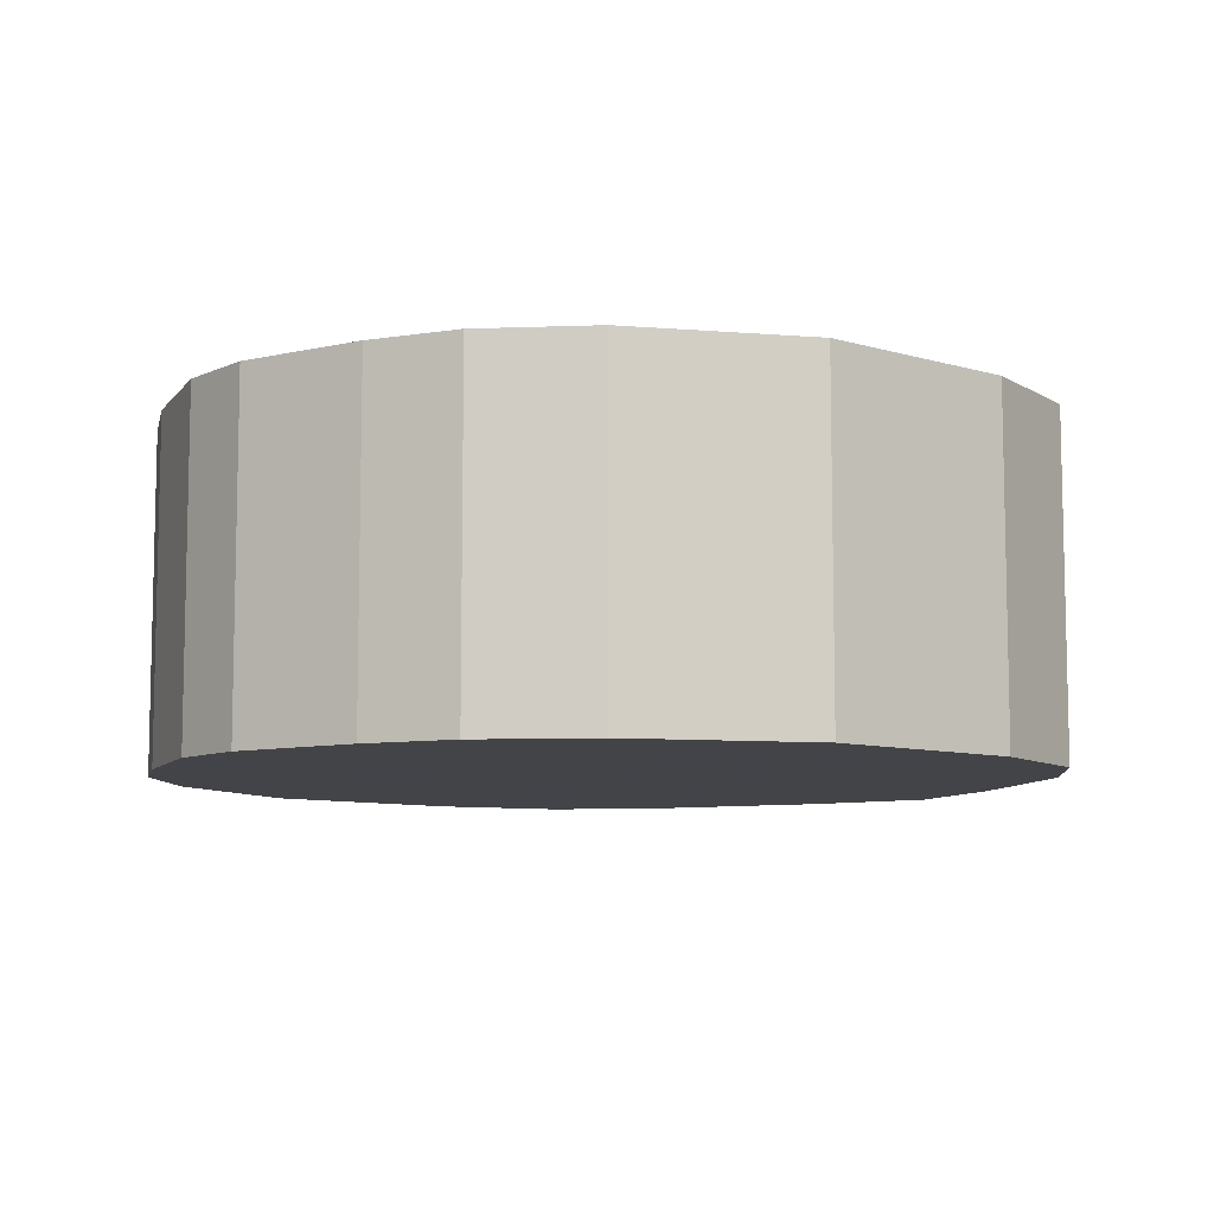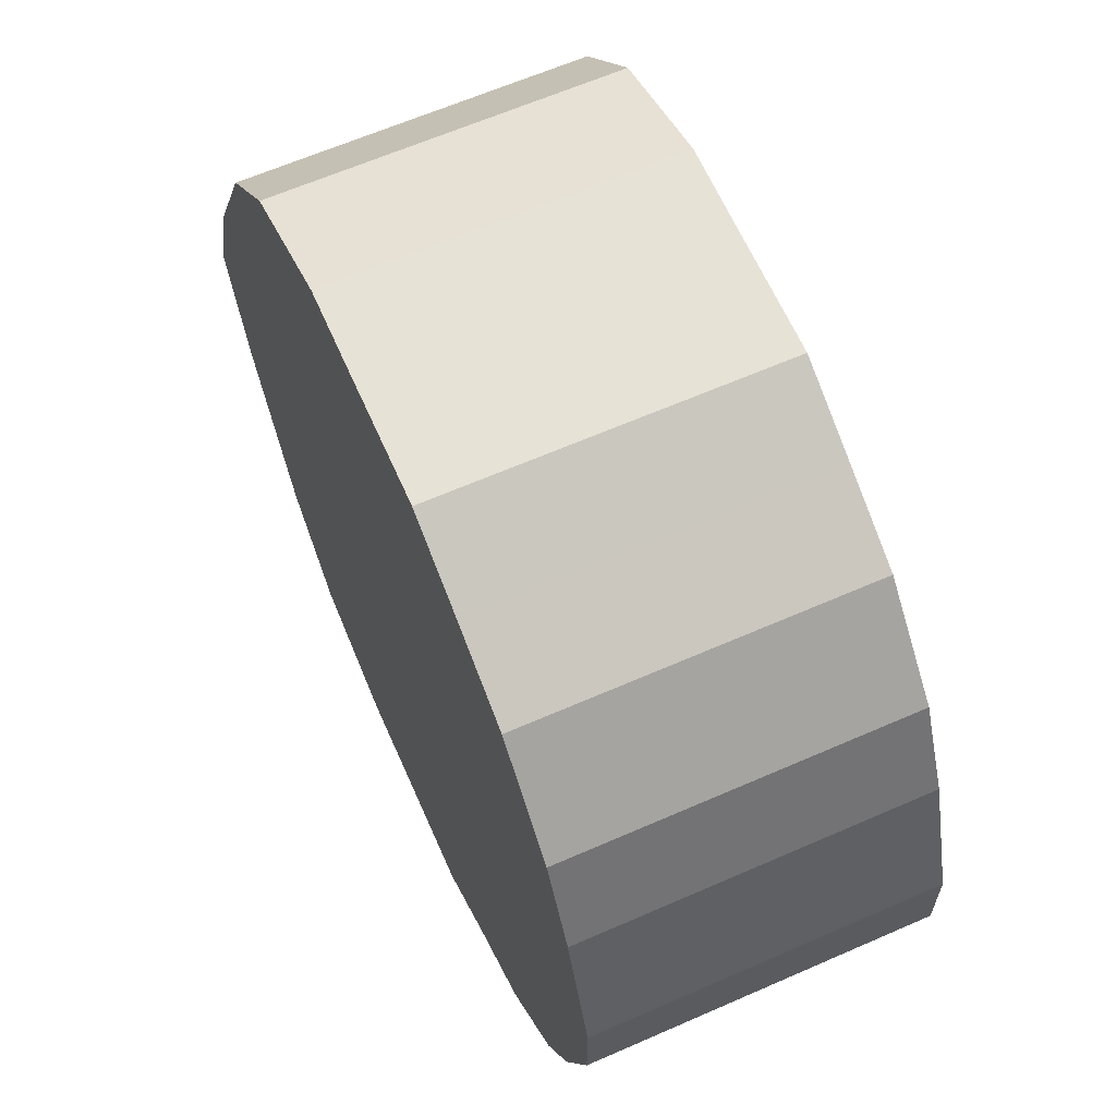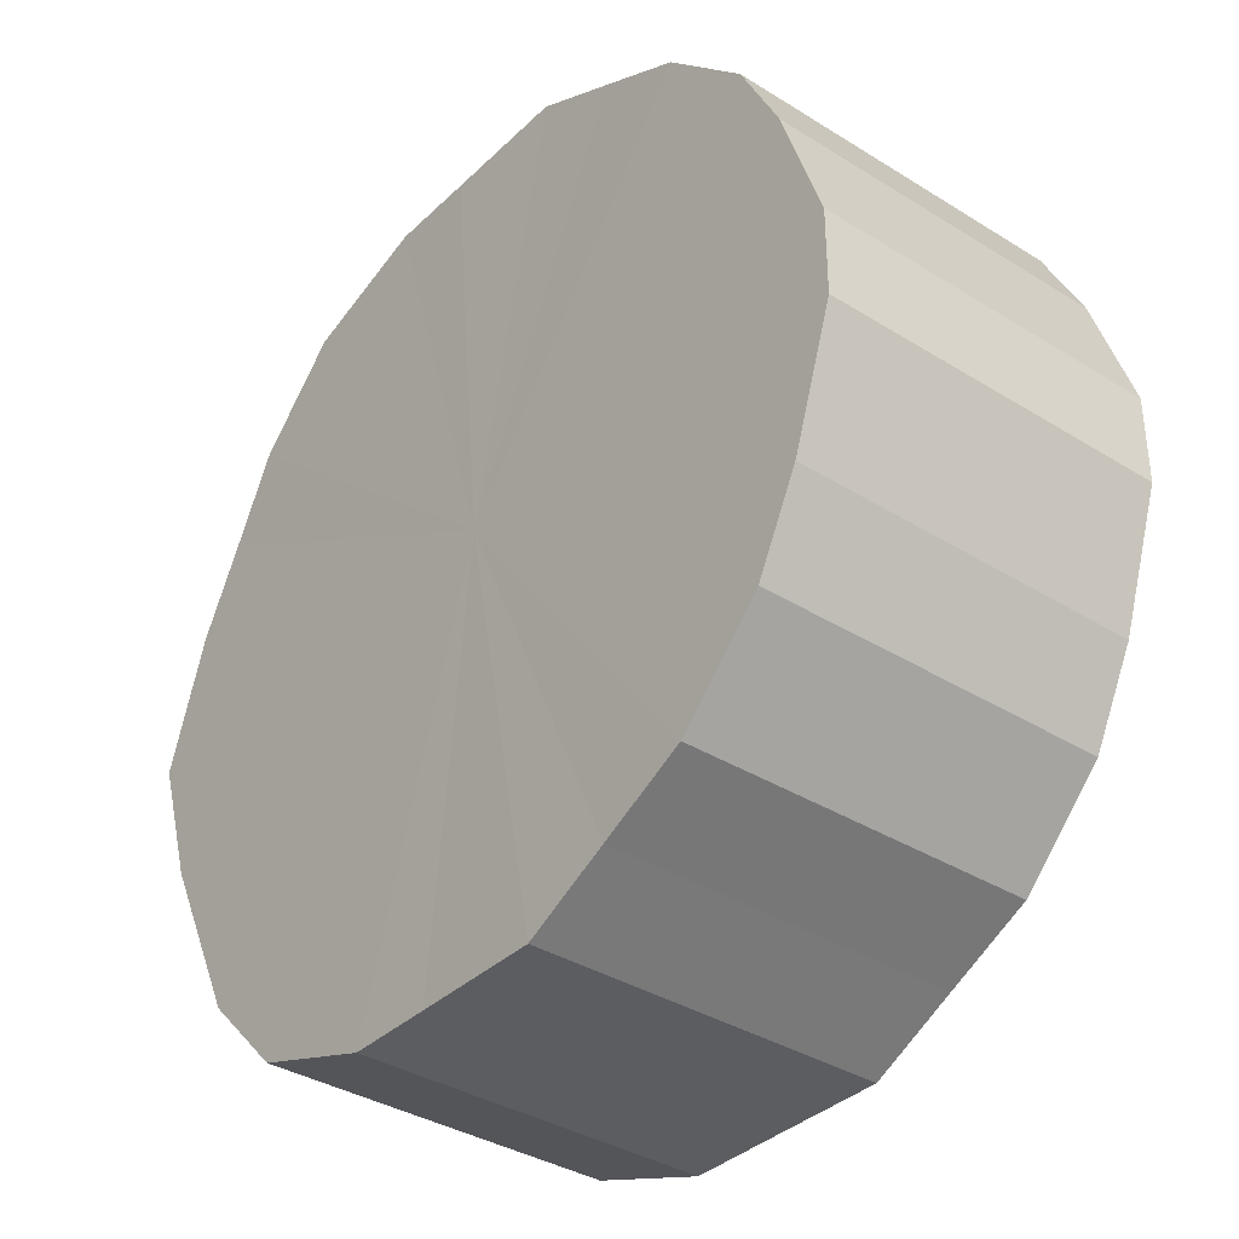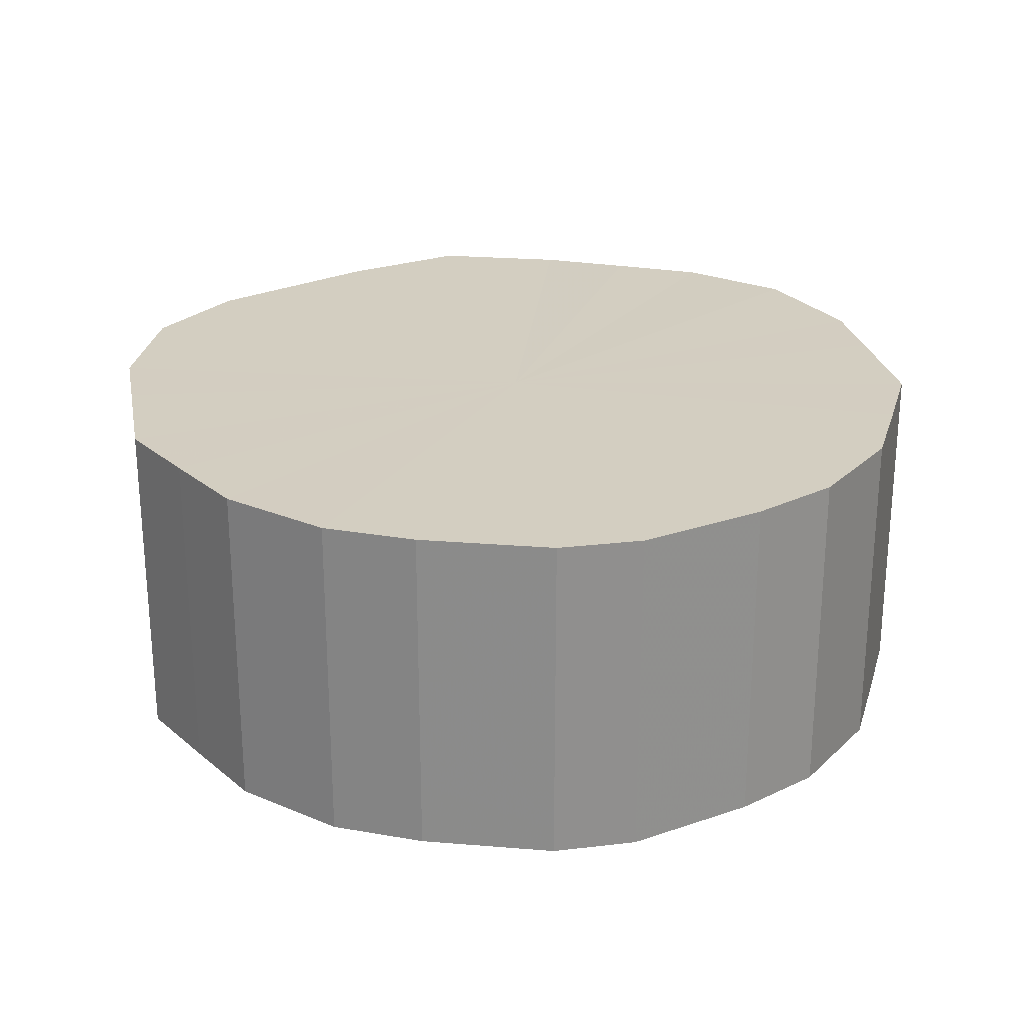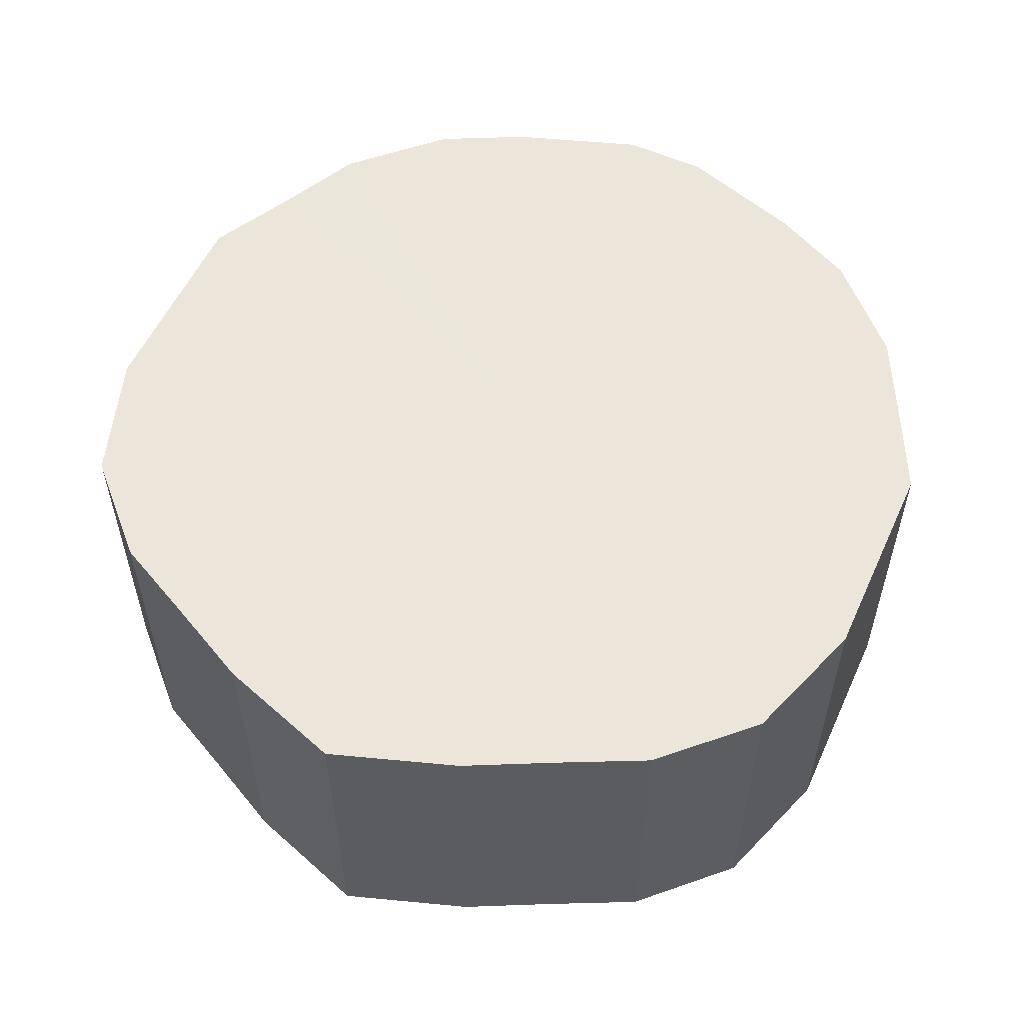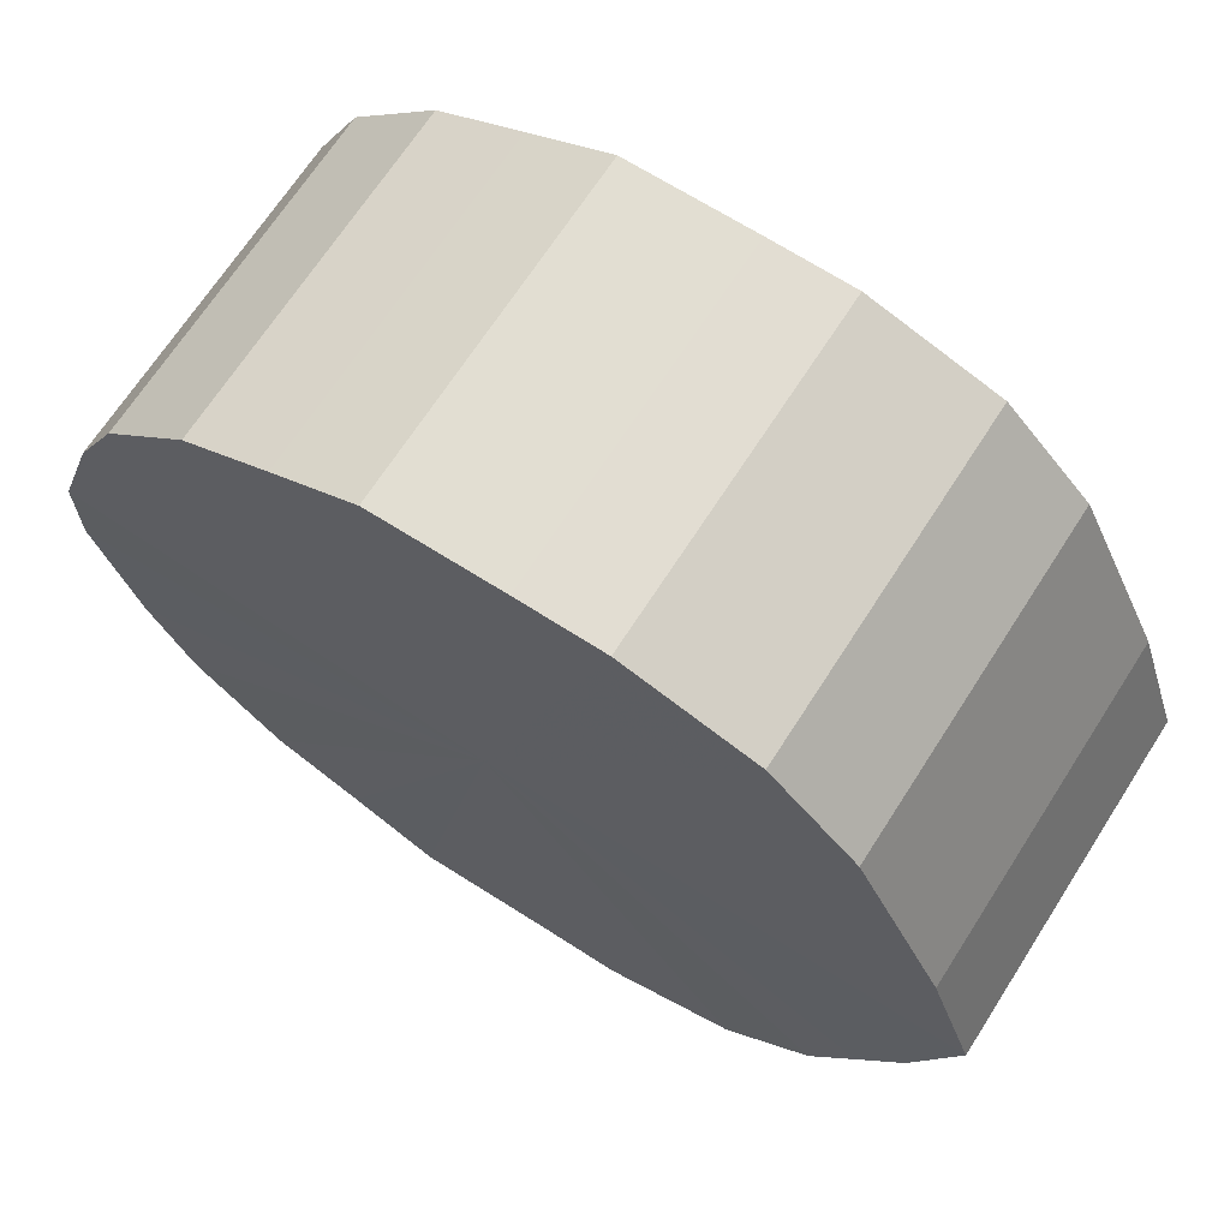
<metadata>
{"format":"obj","ext":"obj","renderer":"f3d","projection":"perspective","resolution":1024,"background":"white","views":[{"elev":-8.3,"azim":-39.3,"up":"+Z"},{"elev":63.6,"azim":-113.9,"up":"+Y"},{"elev":-36.3,"azim":-129.2,"up":"+Y"},{"elev":24.9,"azim":-100.8,"up":"+Z"},{"elev":55.6,"azim":114.5,"up":"+Z"},{"elev":68.2,"azim":32.6,"up":"+Y"}]}
</metadata>
<code>
o 15095
v 2203 1858 7.517
v 2203 1858 7.517
v 2203 1858 7.597
v 2203 1858 7.517
v 2203 1858 7.597
v 2203 1858 7.517
v 2203 1858 7.597
v 2203 1858 7.517
v 2203 1858 7.597
v 2203 1858 7.517
v 2203 1858 7.597
v 2203 1858 7.517
v 2203 1858 7.597
v 2203 1858 7.517
v 2203 1858 7.597
v 2203 1858 7.517
v 2203 1858 7.597
v 2203 1858 7.517
v 2203 1858 7.597
v 2203 1858 7.517
v 2203 1858 7.597
v 2203 1858 7.517
v 2203 1858 7.597
v 2203 1858 7.517
v 2203 1858 7.597
v 2203 1858 7.517
v 2203 1858 7.597
v 2203 1858 7.517
v 2203 1858 7.597
v 2203 1858 7.517
v 2203 1858 7.597
v 2202 1858 7.517
v 2203 1858 7.597
v 2203 1858 7.517
v 2203 1858 7.597
v 2202 1858 7.517
v 2202 1858 7.597
v 2202 1858 7.517
v 2202 1858 7.597
v 2202 1858 7.517
v 2202 1858 7.597
v 2202 1858 7.517
v 2202 1858 7.597
v 2202 1858 7.517
v 2202 1858 7.597
v 2202 1858 7.517
v 2202 1858 7.597
v 2202 1858 7.517
v 2202 1858 7.597
v 2202 1858 7.597
v 2203 1858 7.597
v 2203 1858 7.517
v 2203 1858 7.597
v 2203 1858 7.517
v 2203 1858 7.597
v 2203 1858 7.597
v 2203 1858 7.517
v 2203 1858 7.597
v 2203 1858 7.517
v 2203 1858 7.517
v 2203 1858 7.597
v 2203 1858 7.597
v 2203 1858 7.517
v 2203 1858 7.597
v 2203 1858 7.517
v 2203 1858 7.517
v 2203 1858 7.597
v 2203 1858 7.597
v 2203 1858 7.517
v 2203 1858 7.597
v 2203 1858 7.517
v 2203 1858 7.517
v 2203 1858 7.597
v 2203 1858 7.597
v 2203 1858 7.517
v 2203 1858 7.597
v 2203 1858 7.517
v 2203 1858 7.517
v 2203 1858 7.597
v 2202 1858 7.597
v 2203 1858 7.517
v 2202 1858 7.597
v 2202 1858 7.517
v 2203 1858 7.517
v 2203 1858 7.597
v 2202 1858 7.597
v 2202 1858 7.517
v 2202 1858 7.597
v 2202 1858 7.517
v 2203 1858 7.517
v 2203 1858 7.597
v 2202 1858 7.597
v 2202 1858 7.517
v 2202 1858 7.597
v 2202 1858 7.517
v 2202 1858 7.517
v 2202 1858 7.597
v 2202 1858 7.597
v 2202 1858 7.517
v 2202 1858 7.517
v 2203 1858 7.517
v 2203 1858 7.517
v 2203 1858 7.517
v 2203 1858 7.517
v 2203 1858 7.517
v 2203 1858 7.517
v 2203 1858 7.517
v 2203 1858 7.517
v 2203 1858 7.517
v 2203 1858 7.517
v 2203 1858 7.517
v 2203 1858 7.517
v 2203 1858 7.517
v 2203 1858 7.517
v 2203 1858 7.517
v 2203 1858 7.517
v 2203 1858 7.517
v 2202 1858 7.517
v 2203 1858 7.517
v 2202 1858 7.517
v 2202 1858 7.517
v 2202 1858 7.517
v 2202 1858 7.517
v 2202 1858 7.517
v 2202 1858 7.517
v 2202 1858 7.517
v 2203 1858 7.597
v 2203 1858 7.597
v 2203 1858 7.597
v 2203 1858 7.597
v 2203 1858 7.597
v 2203 1858 7.597
v 2203 1858 7.597
v 2203 1858 7.597
v 2203 1858 7.597
v 2203 1858 7.597
v 2203 1858 7.597
v 2203 1858 7.597
v 2203 1858 7.597
v 2203 1858 7.597
v 2203 1858 7.597
v 2203 1858 7.597
v 2203 1858 7.597
v 2203 1858 7.597
v 2202 1858 7.597
v 2202 1858 7.597
v 2202 1858 7.597
v 2202 1858 7.597
v 2202 1858 7.597
v 2202 1858 7.597
v 2202 1858 7.597
v 2202 1858 7.597
f 1 2 3
f 2 4 5
f 6 1 7
f 4 8 9
f 10 6 11
f 8 12 13
f 14 10 15
f 12 16 17
f 18 14 19
f 16 20 21
f 22 18 23
f 20 24 25
f 26 22 27
f 24 28 29
f 30 26 31
f 28 32 33
f 34 30 35
f 32 36 37
f 38 34 39
f 36 40 41
f 42 38 43
f 40 44 45
f 46 42 47
f 44 48 49
f 48 46 50
f 51 52 53
f 53 54 55
f 56 57 51
f 58 59 56
f 55 60 61
f 62 63 58
f 64 65 62
f 61 66 67
f 68 69 64
f 70 71 68
f 67 72 73
f 74 75 70
f 76 77 74
f 73 78 79
f 80 81 76
f 82 83 80
f 79 84 85
f 86 87 82
f 88 89 86
f 85 90 91
f 92 93 88
f 94 95 92
f 91 96 97
f 98 99 94
f 97 100 98
f 101 102 103
f 101 104 102
f 101 103 105
f 101 106 104
f 101 105 107
f 101 108 106
f 101 107 109
f 101 110 108
f 101 109 111
f 101 112 110
f 101 111 113
f 101 114 112
f 101 113 115
f 101 116 114
f 101 115 117
f 101 118 116
f 101 117 119
f 101 120 118
f 101 119 121
f 101 122 120
f 101 121 123
f 101 124 122
f 101 123 125
f 101 126 124
f 101 125 126
f 127 128 129
f 127 130 128
f 127 129 131
f 127 132 130
f 127 131 133
f 127 134 132
f 127 133 135
f 127 136 134
f 127 135 137
f 127 138 136
f 127 137 139
f 127 140 138
f 127 139 141
f 127 142 140
f 127 141 143
f 127 144 142
f 127 143 145
f 127 146 144
f 127 145 147
f 127 148 146
f 127 147 149
f 127 150 148
f 127 149 151
f 127 152 150
f 127 151 152

</code>
